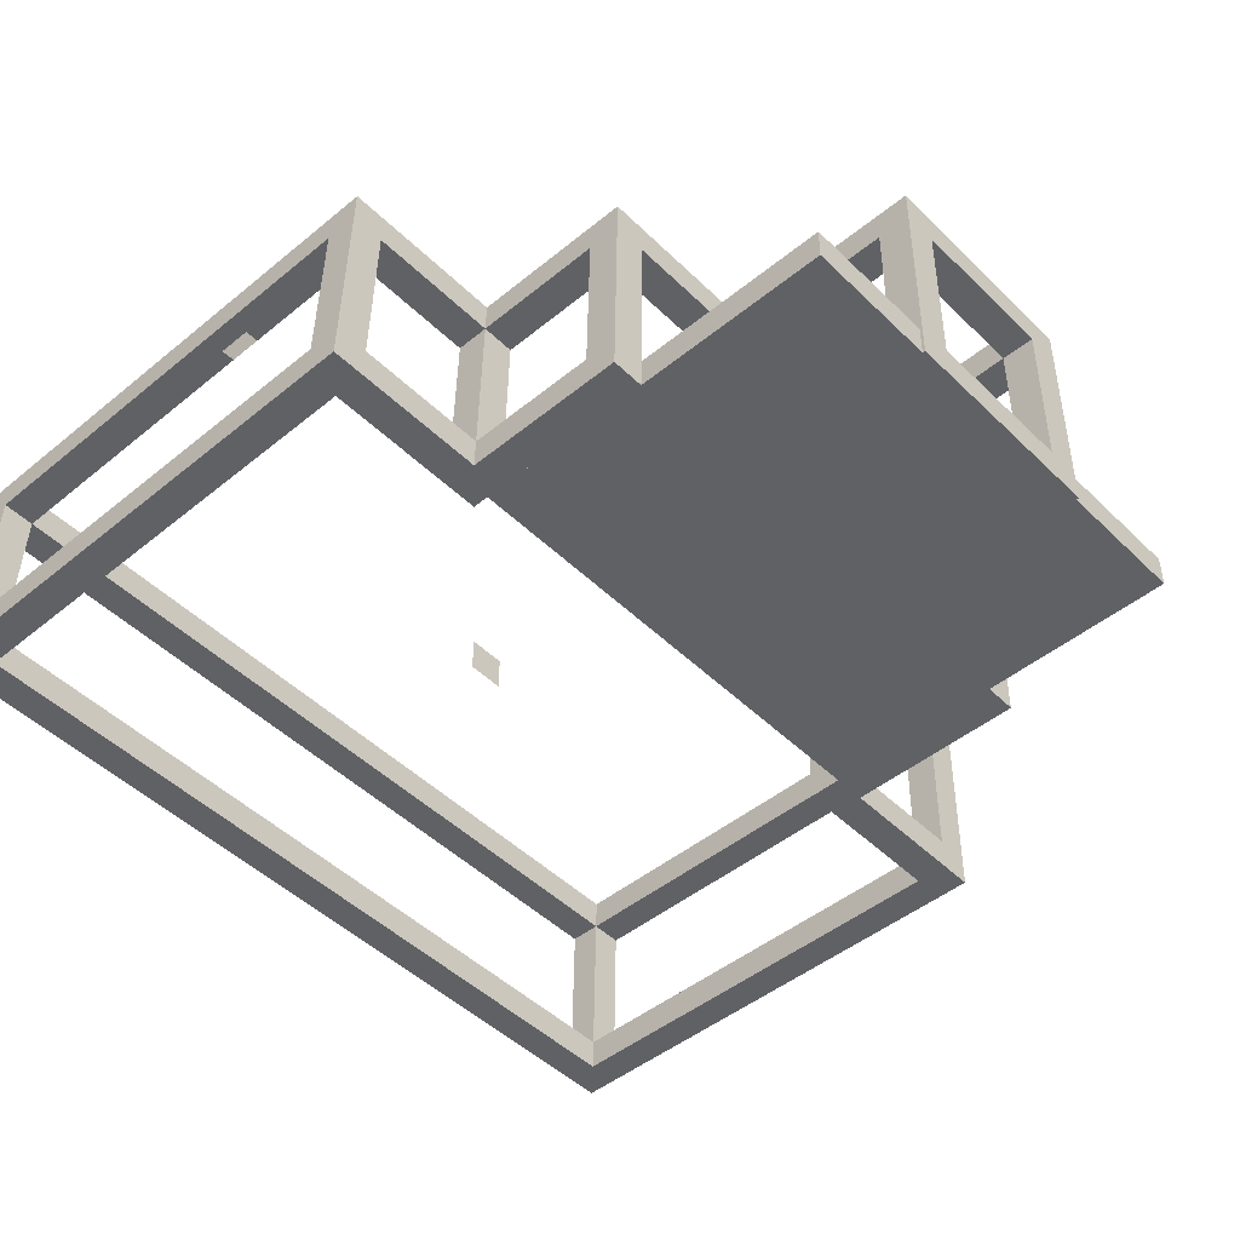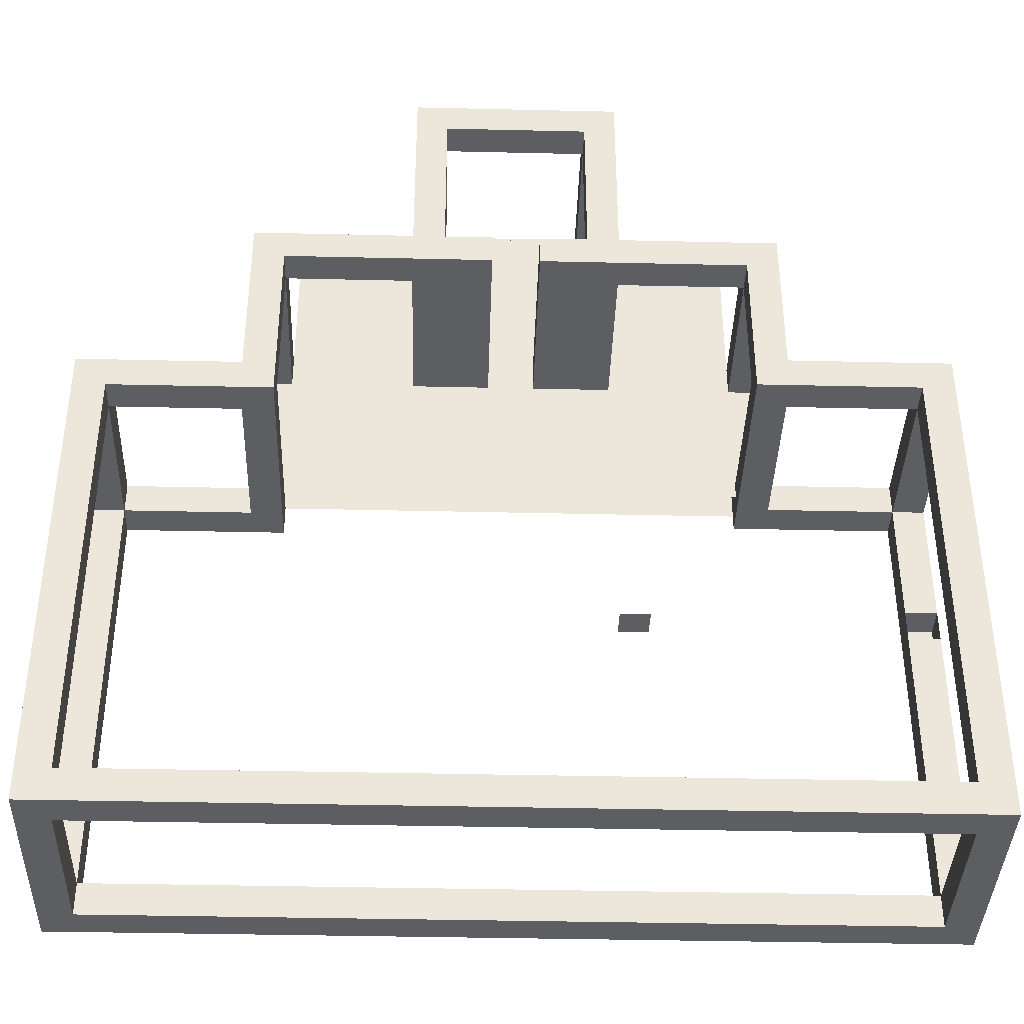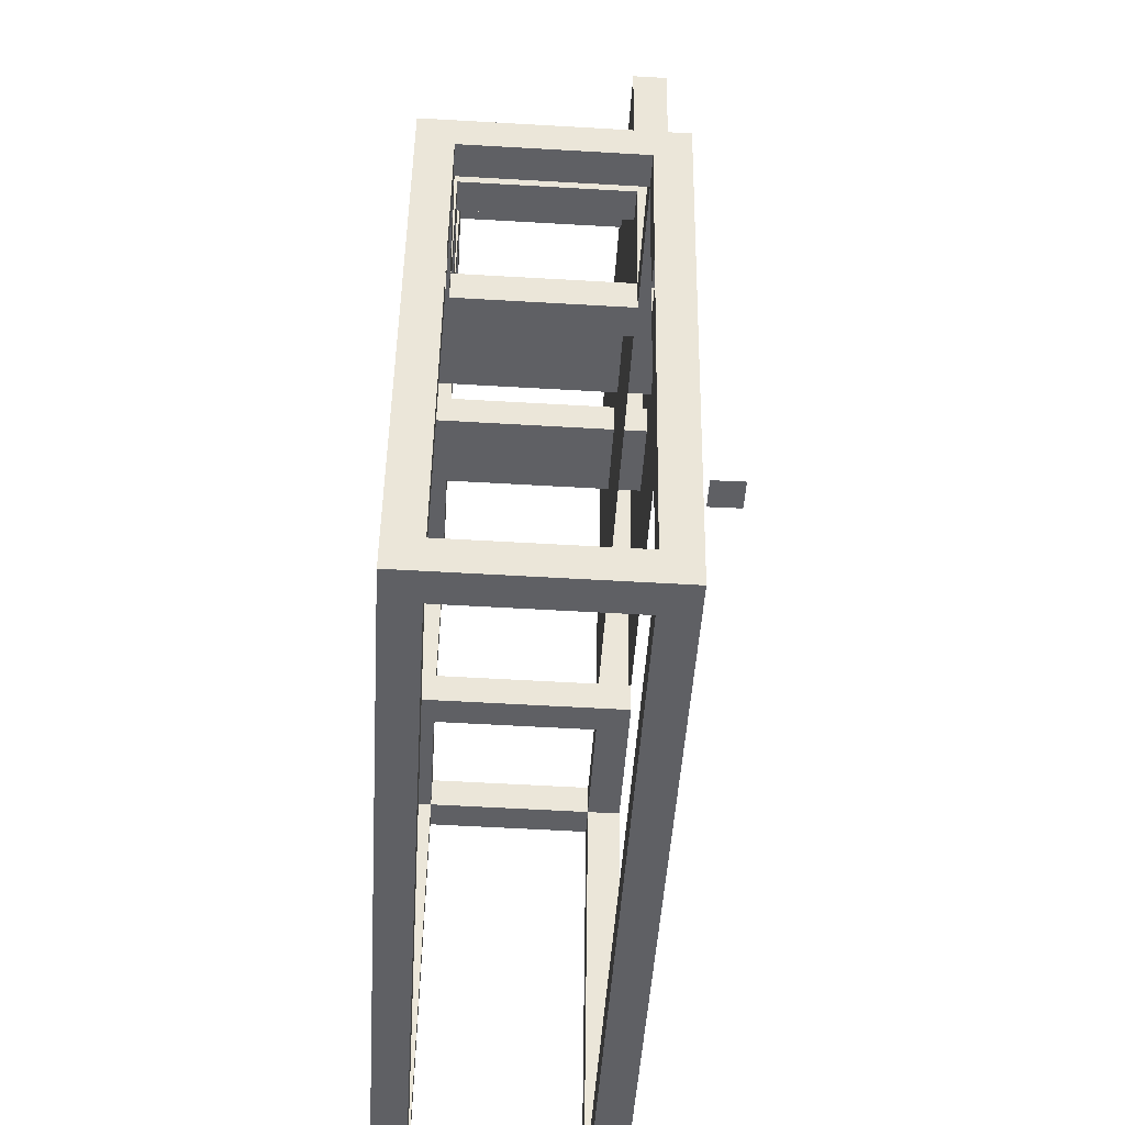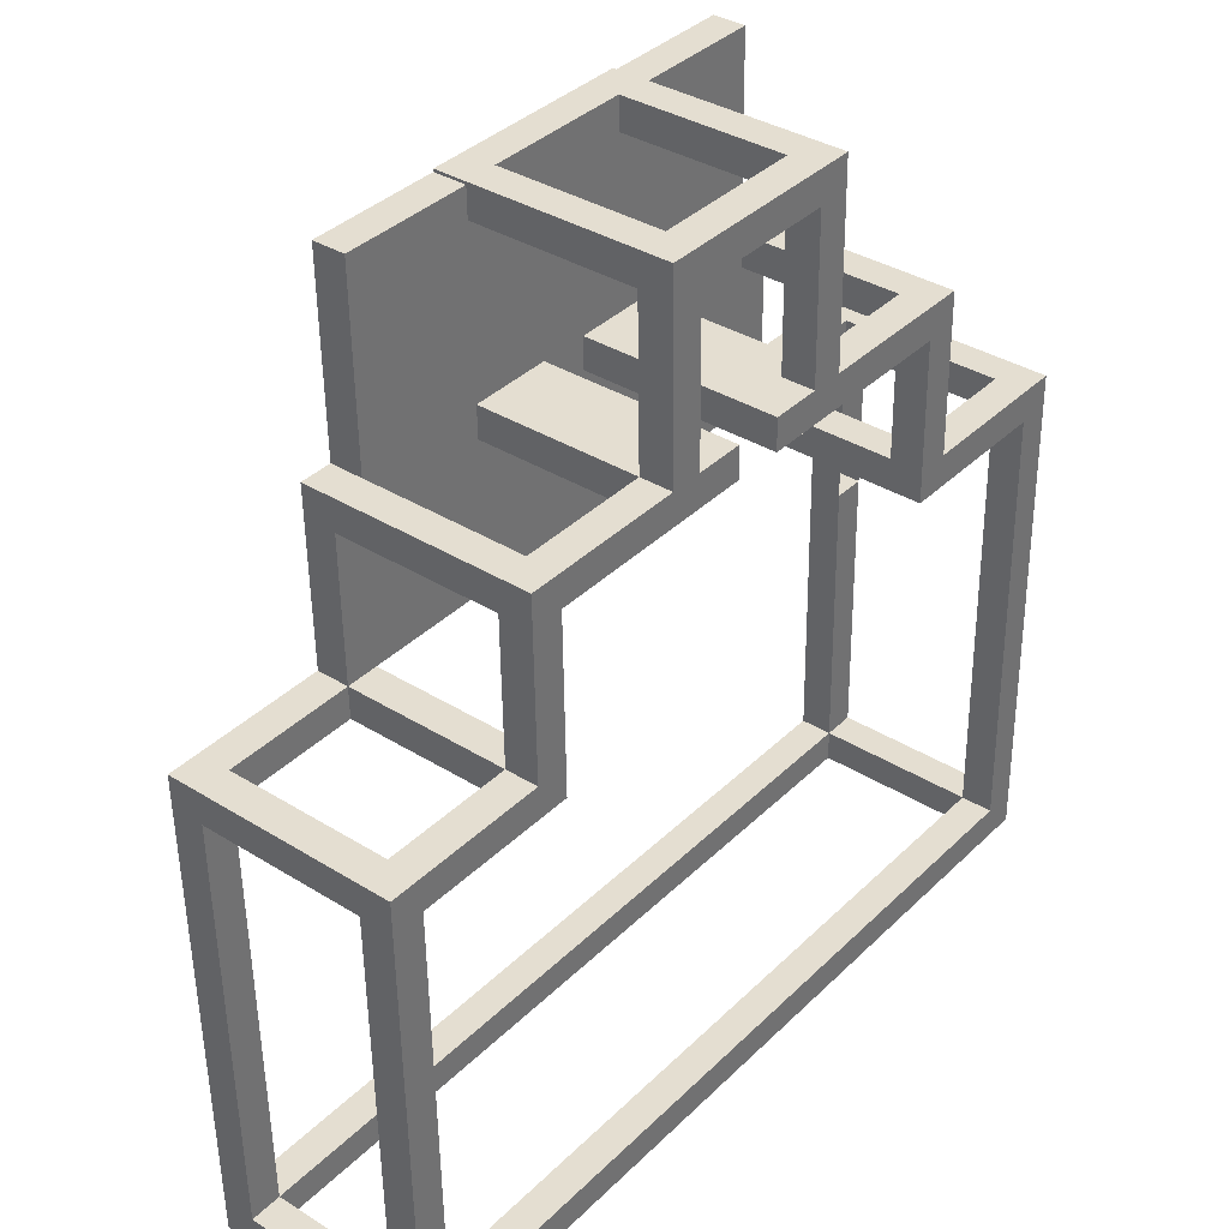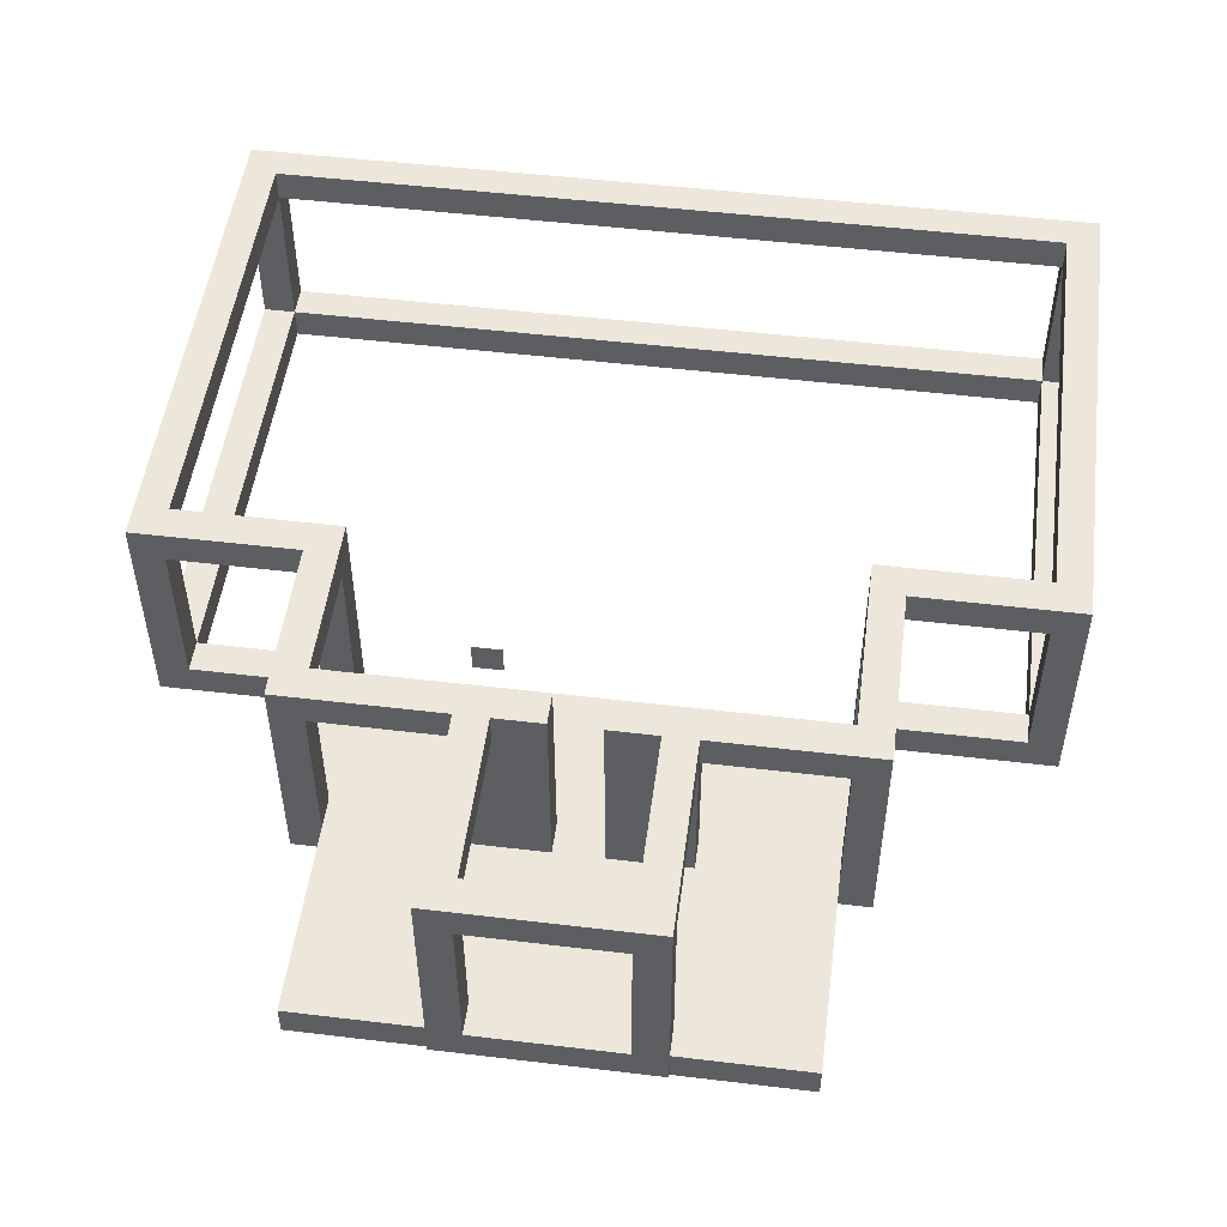
<metadata>
{"format":"obj","ext":"obj","renderer":"f3d","projection":"perspective","resolution":1024,"background":"white","views":[{"elev":-48.0,"azim":132.8,"up":"+Z"},{"elev":-37.9,"azim":-1.7,"up":"+Y"},{"elev":-44.5,"azim":86.7,"up":"+Y"},{"elev":37.3,"azim":-50.8,"up":"+Y"},{"elev":50.2,"azim":-172.5,"up":"+Z"}]}
</metadata>
<code>
o Cube_Cube.002
v -12.63 15.45 17.2
v -12.63 15.42 15.2
v -12.63 17.45 17.17
v -12.63 17.42 15.17
v -14.63 15.45 17.2
v -14.63 15.42 15.2
v -14.63 17.45 17.17
v -14.63 17.42 15.17
v -12.63 27.45 17.02
v -12.63 27.42 15.02
v -14.63 27.45 17.02
v -14.63 27.42 15.02
v -12.63 29.45 16.99
v -12.63 29.42 14.99
v -14.63 29.45 16.99
v -14.63 29.42 14.99
v -3.625 27.45 17.02
v -3.625 27.42 15.02
v -3.625 29.45 16.99
v -3.625 29.42 14.99
v -1.625 27.45 17.02
v -1.625 27.42 15.02
v -1.625 29.45 16.99
v -1.625 29.42 14.99
v -3.625 17.45 17.17
v -3.625 17.42 15.17
v -1.625 17.45 17.17
v -1.625 17.42 15.17
v -3.625 15.45 17.2
v -3.625 15.42 15.2
v -1.625 15.45 17.2
v -1.625 15.42 15.2
v -6.625 17.45 17.17
v -6.625 17.42 15.17
v -6.625 15.45 17.2
v -6.625 15.42 15.2
v -9.625 15.45 17.2
v -9.625 15.42 15.2
v -9.625 17.45 17.17
v -9.625 17.42 15.17
v 6.375 17.42 15.17
v 6.375 17.45 17.17
v 6.375 15.42 15.2
v 6.375 15.45 17.2
v -22.62 17.42 15.17
v -22.62 17.45 17.17
v -22.62 15.45 17.2
v -22.62 15.42 15.2
v -24.62 17.42 15.17
v -24.62 17.45 17.17
v -24.62 15.45 17.2
v -24.62 15.42 15.2
v 8.375 17.42 15.17
v 8.375 17.45 17.17
v 8.375 15.42 15.2
v 8.375 15.45 17.2
v 6.375 7.419 15.32
v 6.375 7.449 17.32
v 8.375 7.419 15.32
v 8.375 7.449 17.32
v 6.375 5.42 15.35
v 6.375 5.45 17.35
v 8.375 5.42 15.35
v 8.375 5.45 17.35
v 16.38 7.419 15.32
v 16.38 7.449 17.32
v 16.38 5.42 15.35
v 16.38 5.45 17.35
v -22.62 6.419 15.34
v -22.62 6.449 17.34
v -24.62 6.419 15.34
v -24.62 6.449 17.34
v -22.62 4.42 15.37
v -22.62 4.45 17.37
v -24.62 4.42 15.37
v -24.62 4.45 17.37
v -32.62 6.419 15.34
v -32.62 6.449 17.34
v -32.62 4.42 15.37
v -32.62 4.45 17.37
v 18.38 7.419 15.32
v 18.38 7.449 17.32
v 18.38 5.42 15.35
v 18.38 5.45 17.35
v 16.38 -2.58 15.47
v 16.38 -2.55 17.47
v 18.38 -2.58 15.47
v 18.38 -2.55 17.47
v 16.38 -4.579 15.5
v 16.38 -4.549 17.5
v 18.38 -4.579 15.5
v 18.38 -4.549 17.5
v 16.38 -22.58 15.77
v 16.38 -22.55 17.77
v 18.38 -22.58 15.77
v 18.38 -22.55 17.77
v -34.62 6.419 15.34
v -34.62 6.449 17.34
v -34.62 4.42 15.37
v -34.62 4.45 17.37
v -32.62 -22.58 15.77
v -32.62 -22.55 17.77
v -34.62 -22.58 15.77
v -34.62 -22.55 17.77
v 16.38 -24.58 15.8
v 16.38 -24.55 17.8
v 18.38 -24.58 15.8
v 18.38 -24.55 17.8
v -32.62 -22.58 15.77
v -32.62 -22.55 17.77
v -32.62 -24.58 15.8
v -32.62 -24.55 17.8
v -32.62 -24.58 15.8
v -32.62 -24.55 17.8
v -34.62 -24.58 15.8
v -34.62 -24.55 17.8
v -12.62 15.27 5.205
v -12.62 17.27 5.175
v -14.62 17.27 5.175
v -14.62 15.27 5.205
v -12.62 27.27 5.025
v -14.62 27.27 5.025
v -12.62 29.27 4.995
v -14.62 29.27 4.995
v -3.625 29.27 4.995
v -3.625 27.27 5.025
v -1.625 29.27 4.995
v -1.625 27.27 5.025
v -1.625 17.27 5.175
v -3.625 17.27 5.175
v -1.625 15.27 5.205
v -3.625 15.27 5.205
v 6.375 17.27 5.175
v 6.375 15.27 5.205
v -22.62 17.27 5.175
v -22.62 15.27 5.205
v -24.62 17.27 5.175
v -24.62 15.27 5.205
v 8.375 17.27 5.175
v 8.375 15.27 5.205
v 6.375 7.269 5.325
v 8.375 7.269 5.325
v 6.375 5.27 5.355
v 8.375 5.27 5.355
v 16.38 7.269 5.325
v 16.38 5.27 5.355
v -22.62 6.269 5.34
v -24.62 6.269 5.34
v -22.62 4.27 5.37
v -24.62 4.27 5.37
v -32.62 4.27 5.37
v -32.62 6.269 5.34
v 18.38 7.269 5.325
v 18.38 5.27 5.355
v 18.38 -2.73 5.475
v 16.38 -2.73 5.475
v 18.38 -4.729 5.505
v 16.38 -4.729 5.505
v 18.38 -22.73 5.775
v 16.38 -22.73 5.775
v -34.62 4.27 5.37
v -34.62 6.269 5.34
v -32.62 -22.73 5.775
v -34.62 -22.73 5.775
v 18.38 -24.73 5.805
v 16.38 -24.73 5.805
v -32.62 -24.73 5.805
v -34.62 -24.73 5.805
v -12.62 15.24 3.205
v -12.62 17.24 3.175
v -14.62 17.24 3.175
v -14.62 15.24 3.205
v -12.62 27.24 3.025
v -14.62 27.24 3.025
v -12.62 29.24 2.995
v -14.62 29.24 2.995
v -3.625 29.24 2.995
v -3.625 27.24 3.025
v -1.625 29.24 2.995
v -1.625 27.24 3.025
v -1.625 17.24 3.175
v -3.625 17.24 3.175
v -1.625 15.24 3.205
v -3.625 15.24 3.205
v 6.375 17.24 3.175
v 6.375 15.24 3.205
v -22.62 17.24 3.175
v -22.62 15.24 3.205
v -24.62 17.24 3.175
v -24.62 15.24 3.205
v 8.375 17.24 3.175
v 8.375 15.24 3.205
v 6.375 7.239 3.325
v 8.375 7.239 3.325
v 6.375 5.24 3.355
v 8.375 5.24 3.355
v 16.38 7.239 3.325
v 16.38 5.24 3.355
v -22.62 6.239 3.34
v -24.62 6.239 3.34
v -22.62 4.24 3.37
v -24.62 4.24 3.37
v -32.62 4.24 3.37
v -32.62 6.239 3.34
v 18.38 7.239 3.325
v 18.38 5.24 3.355
v 18.38 -2.76 3.475
v 16.38 -2.76 3.475
v 18.38 -4.759 3.505
v 16.38 -4.759 3.505
v 18.38 -22.76 3.775
v 16.38 -22.76 3.775
v -34.62 4.24 3.37
v -34.62 6.239 3.34
v -32.62 -22.76 3.775
v -34.62 -22.76 3.775
v 18.38 -24.76 3.805
v 16.38 -24.76 3.805
v -32.62 -24.76 3.805
v -34.62 -24.76 3.805
v -32.62 -24.73 5.805
v -32.62 -22.73 5.775
v -32.62 -24.76 3.805
v -32.62 -22.76 3.775
v -32.62 4.27 5.37
v -32.62 6.269 5.34
v -32.62 4.24 3.37
v -32.62 6.239 3.34
v -32.62 -22.73 5.775
v -34.62 -22.73 5.775
v -32.62 -22.76 3.775
v -34.62 -22.76 3.775
v 18.38 -4.729 5.505
v 16.38 -4.729 5.505
v 18.38 -4.759 3.505
v 16.38 -4.759 3.505
v 18.38 -2.73 5.475
v 16.38 -2.73 5.475
v 18.38 -2.76 3.475
v 16.38 -2.76 3.475
v 16.38 7.269 5.325
v 16.38 5.27 5.355
v 16.38 7.239 3.325
v 16.38 5.24 3.355
v -22.62 6.269 5.34
v -24.62 6.269 5.34
v -22.62 6.239 3.34
v -24.62 6.239 3.34
v 6.375 7.269 5.325
v 8.375 7.269 5.325
v 6.375 7.239 3.325
v 8.375 7.239 3.325
v 6.375 15.27 5.205
v 6.375 15.24 3.205
v 6.375 6.269 5.34
v 6.375 6.239 3.34
v -12.62 27.27 5.025
v -14.62 27.27 5.025
v -12.62 27.24 3.025
v -14.62 27.24 3.025
v -1.625 27.27 5.025
v -3.625 27.27 5.025
v -1.625 27.24 3.025
v -3.625 27.24 3.025
v -3.625 29.27 4.995
v -3.625 27.27 5.025
v -3.625 29.24 2.995
v -3.625 27.24 3.025
v -12.63 15.42 15.2
v -12.63 17.42 15.17
v -9.625 15.42 15.2
v -9.625 17.42 15.17
v -12.62 15.24 3.205
v -12.62 17.24 3.175
v -9.625 15.24 3.205
v -9.625 17.24 3.175
v -3.625 15.24 3.205
v -3.625 17.24 3.175
v -6.625 15.24 3.205
v -6.625 17.24 3.175
v -22.62 29.1 4.997
v -22.62 29.07 2.998
v 6.375 29.1 4.997
v 6.375 29.07 2.998
v -1 0 1
v 1 0 1
v -1 0 -1
v 1 0 -1
f 2 4 270 269
f 4 8 12 10
f 6 5 47 48
f 5 6 2 1
f 3 7 5 1
f 206 154 237 239
f 11 9 13 15
f 3 4 10 9
f 8 7 11 12
f 7 3 9 11
f 13 14 16 15
f 97 77 152 162
f 13 9 17 19
f 12 11 15 16
f 79 99 161 151
f 14 13 19 20
f 10 14 20 18
f 9 10 18 17
f 21 22 24 23
f 20 19 23 24
f 19 17 21 23
f 22 21 27 28
f 6 8 119 120
f 21 17 25 27
f 18 22 28 26
f 17 18 26 25
f 29 30 32 31
f 26 30 277 278
f 27 25 29 31
f 31 32 43 44
f 33 34 36 35
f 25 26 34 33
f 29 25 33 35
f 30 29 35 36
f 37 38 40 39
f 3 1 37 39
f 4 3 39 40
f 1 2 38 37
f 42 44 56 54
f 28 27 42 41
f 32 28 41 43
f 27 31 44 42
f 45 48 136 135
f 5 7 46 47
f 8 6 48 45
f 7 8 45 46
f 50 49 52 51
f 46 45 49 50
f 47 51 72 70
f 47 46 50 51
f 53 54 56 55
f 55 56 60 59
f 99 97 162 161
f 41 42 54 53
f 60 58 62 64
f 44 43 57 58
f 43 55 59 57
f 56 44 58 60
f 62 61 63 64
f 58 57 61 62
f 57 59 142 141
f 63 59 65 67
f 66 68 84 82
f 60 64 68 66
f 64 63 67 68
f 59 60 66 65
f 83 67 146 154
f 51 52 71 72
f 48 47 70 69
f 52 48 69 71
f 73 74 76 75
f 69 70 74 73
f 70 72 76 74
f 71 75 79 77
f 8 4 118 119
f 75 76 80 79
f 72 71 77 78
f 76 72 78 80
f 81 82 84 83
f 65 66 82 81
f 18 20 125 126
f 67 83 87 85
f 65 81 153 145
f 83 84 88 87
f 84 68 86 88
f 68 67 85 86
f 92 90 94 96
f 87 88 92 91
f 88 86 90 92
f 86 85 89 90
f 30 26 130 132
f 90 89 93 94
f 89 91 95 93
f 91 92 96 95
f 98 97 99 100
f 78 77 97 98
f 80 78 98 100
f 100 99 103 104
f 28 32 131 129
f 99 79 101 103
f 80 100 104 102
f 79 80 102 101
f 106 105 107 108
f 95 96 108 107
f 96 94 106 108
f 106 94 110 112
f 110 109 111 112
f 93 105 111 109
f 105 106 112 111
f 94 93 109 110
f 113 114 116 115
f 101 102 114 113
f 102 104 116 114
f 104 103 115 116
f 135 136 188 187
f 151 161 230 229
f 134 133 185 186
f 161 162 214 213
f 132 130 182 184
f 159 211 235 233
f 129 131 183 181
f 158 156 208 210
f 131 132 184 183
f 155 157 209 207
f 130 129 261 262
f 157 158 210 209
f 128 126 178 180
f 2 6 120 117
f 73 75 150 149
f 113 115 168 167
f 24 22 128 127
f 69 73 149 147
f 20 24 127 125
f 10 12 122 121
f 75 71 148 150
f 63 61 143 144
f 101 113 167 163
f 103 101 163 164
f 22 18 126 128
f 115 103 164 168
f 52 49 137 138
f 61 57 141 143
f 48 52 138 136
f 198 206 239 240
f 59 63 144 142
f 49 45 135 137
f 146 198 240 238
f 77 79 151 152
f 237 238 240 239
f 26 28 129 130
f 16 14 123 124
f 67 65 145 146
f 53 55 140 139
f 107 105 166 165
f 95 107 165 159
f 43 41 133 134
f 105 93 160 166
f 93 95 159 160
f 12 16 124 122
f 14 10 121 123
f 55 43 134 140
f 32 30 132 131
f 81 83 154 153
f 4 2 117 118
f 41 53 139 133
f 71 69 147 148
f 171 170 169 172
f 173 174 176 175
f 178 177 179 180
f 182 181 183 184
f 187 188 190 189
f 186 185 191 192
f 193 194 196 195
f 200 199 201 202
f 204 203 213 214
f 198 197 205 206
f 208 207 209 210
f 212 211 217 218
f 216 215 219 220
f 162 152 204 214
f 138 137 189 190
f 164 163 215 216
f 138 190 248 246
f 165 166 218 217
f 137 135 187 189
f 159 165 217 211
f 139 140 192 191
f 166 160 222 221
f 186 192 252 251
f 167 168 220 219
f 133 139 191 185
f 163 167 219 215
f 141 142 194 193
f 168 164 216 220
f 144 143 195 196
f 143 141 193 195
f 118 117 169 170
f 142 144 242 241
f 171 119 258 260
f 146 145 197 198
f 120 119 171 172
f 148 147 199 200
f 117 120 172 169
f 149 150 202 201
f 121 122 174 173
f 147 149 201 199
f 124 123 175 176
f 150 148 226 225
f 122 124 176 174
f 152 151 203 204
f 121 173 268 266
f 153 154 206 205
f 126 125 177 178
f 145 153 205 197
f 127 128 180 179
f 154 146 238 237
f 125 127 179 177
f 156 155 207 208
f 221 222 224 223
f 218 166 221 223
f 160 212 224 222
f 212 218 223 224
f 225 226 228 227
f 148 200 228 226
f 200 202 227 228
f 202 150 225 227
f 229 230 232 231
f 213 203 231 232
f 161 213 232 230
f 203 151 229 231
f 234 233 235 236
f 160 159 233 234
f 211 212 236 235
f 212 160 234 236
f 241 242 244 243
f 196 194 243 244
f 194 142 241 243
f 144 196 244 242
f 245 246 248 247
f 136 138 246 245
f 136 245 255 253
f 190 188 247 248
f 250 249 251 252
f 134 186 251 249
f 192 140 250 252
f 140 134 249 250
f 254 253 255 256
f 188 136 281 282
f 247 188 254 256
f 258 257 259 260
f 119 118 257 258
f 170 171 260 259
f 118 170 259 257
f 262 261 263 264
f 181 182 264 263
f 129 181 263 261
f 182 130 262 264
f 265 266 268 267
f 173 175 267 268
f 175 123 265 267
f 123 121 266 265
f 271 269 273 275
f 38 2 269 271
f 4 40 272 270
f 40 38 271 272
f 273 274 276 275
f 272 271 275 276
f 270 272 276 274
f 269 270 274 273
f 278 277 279 280
f 30 36 279 277
f 36 34 280 279
f 34 26 278 280
f 282 281 283 284
f 253 254 284 283
f 254 188 282 284
f 136 253 283 281
f 285 286 288 287

</code>
